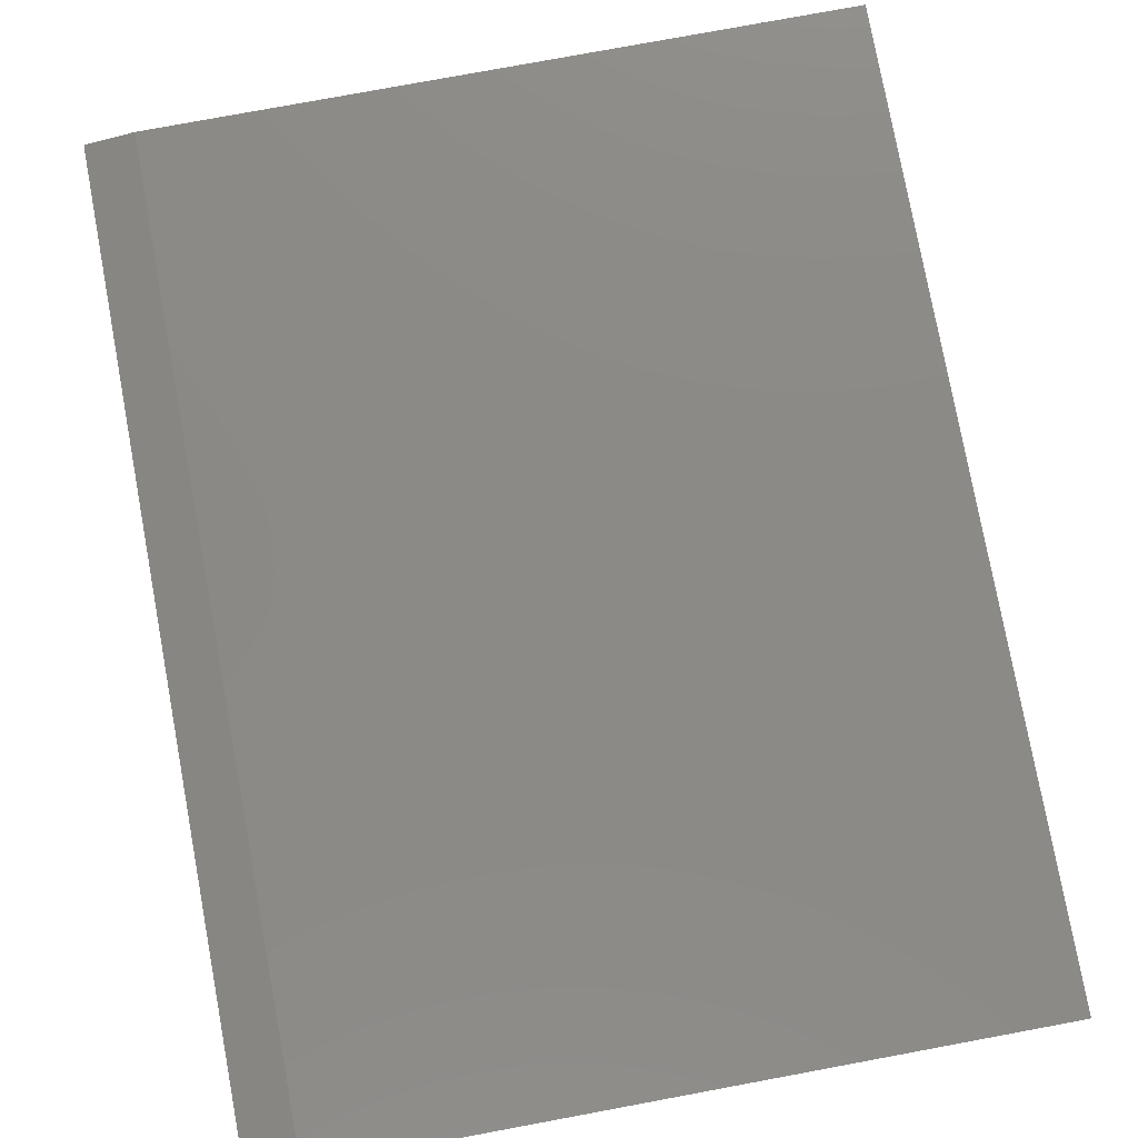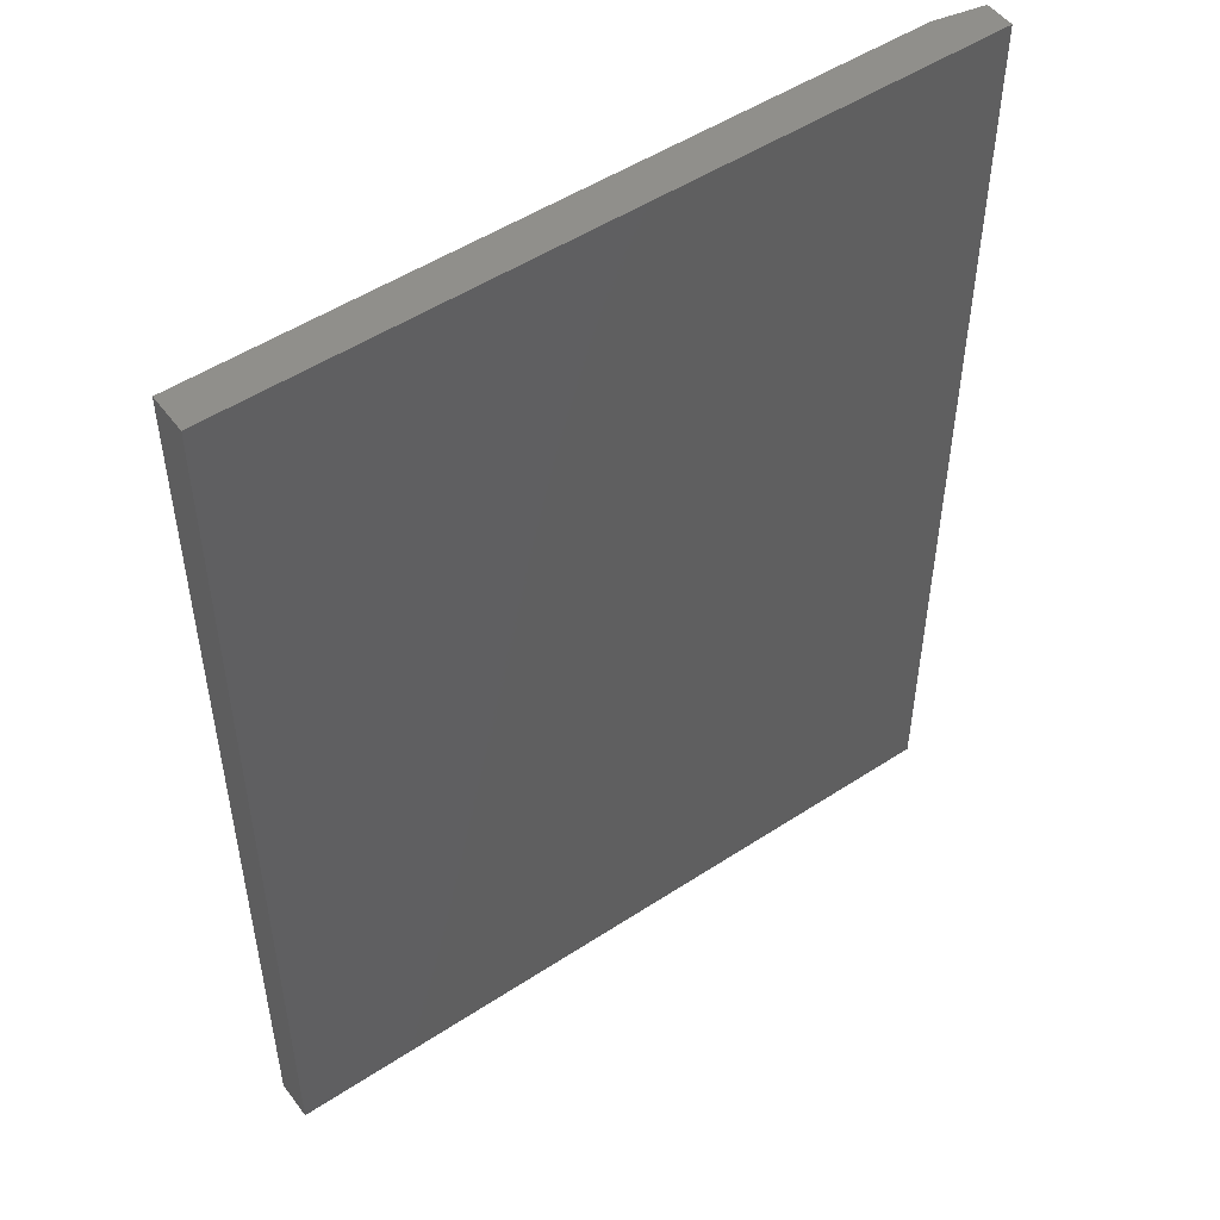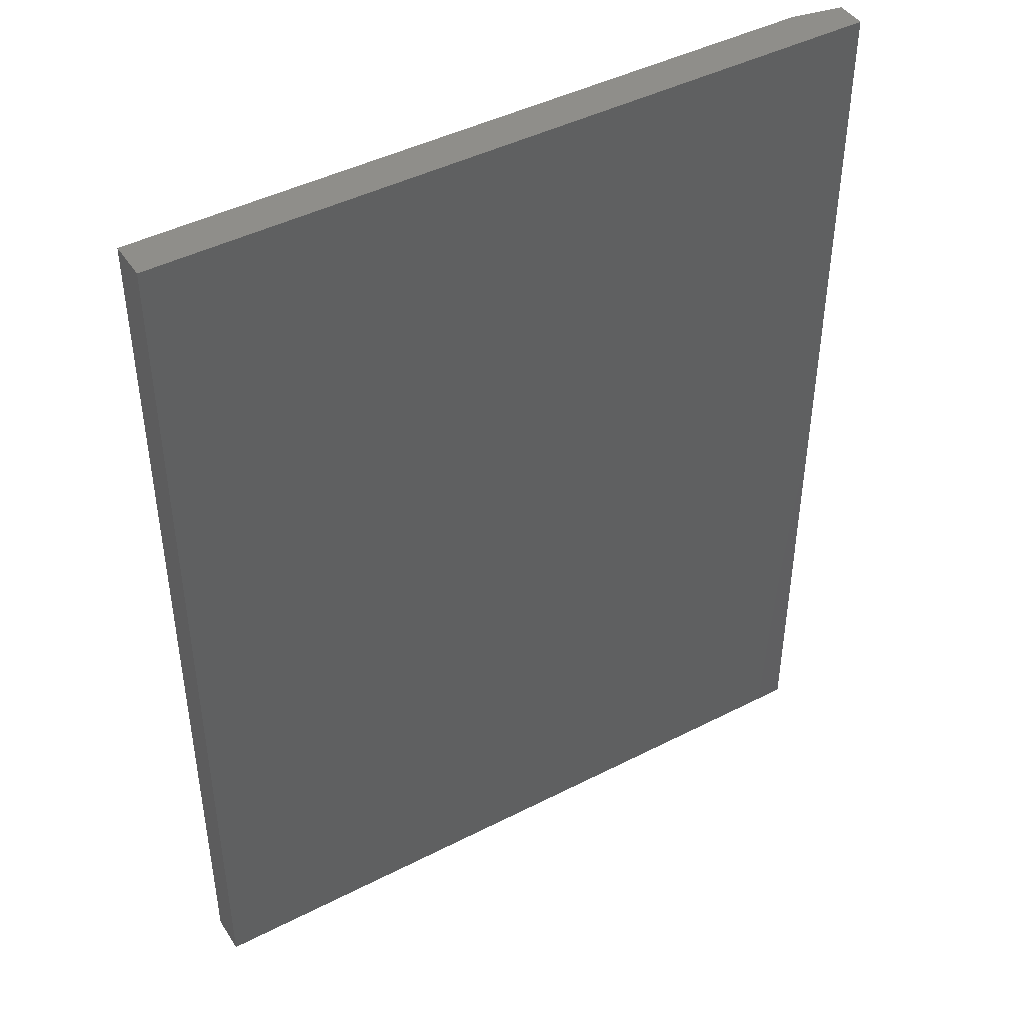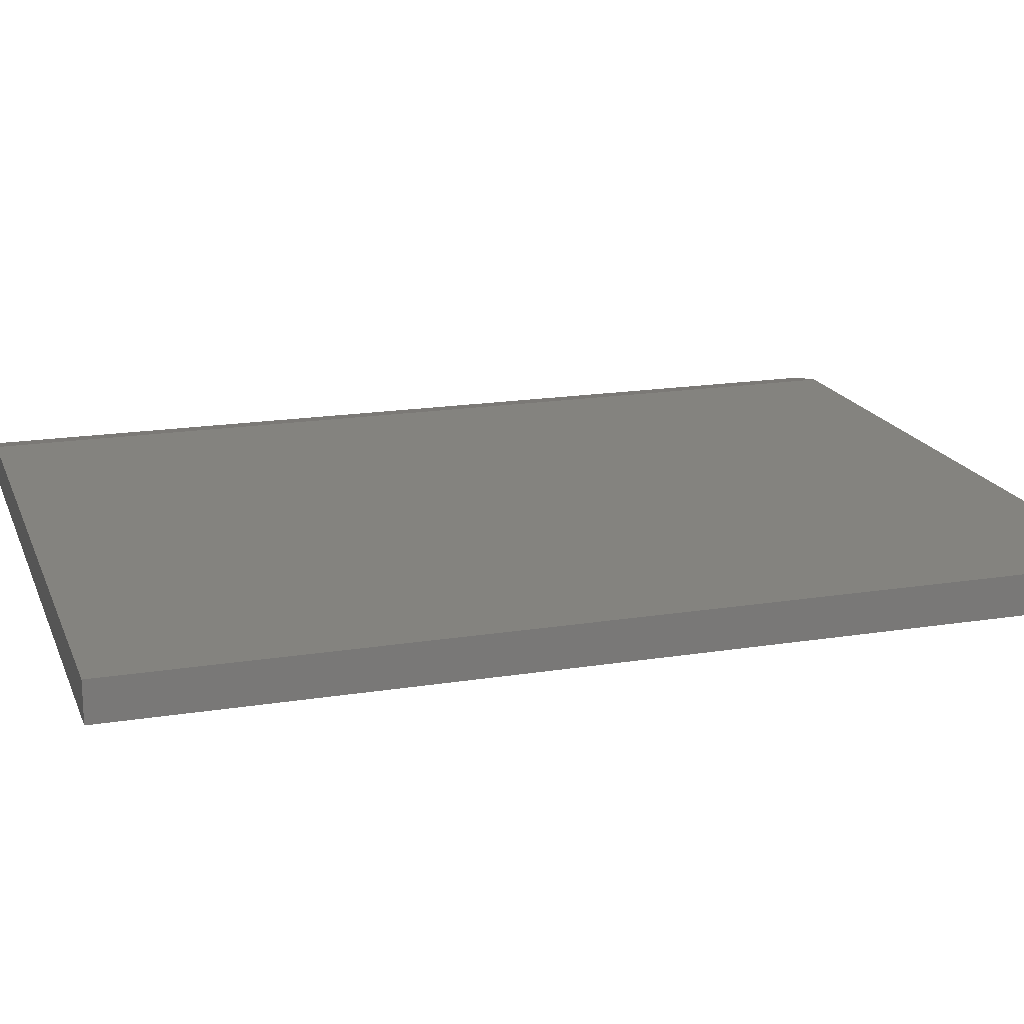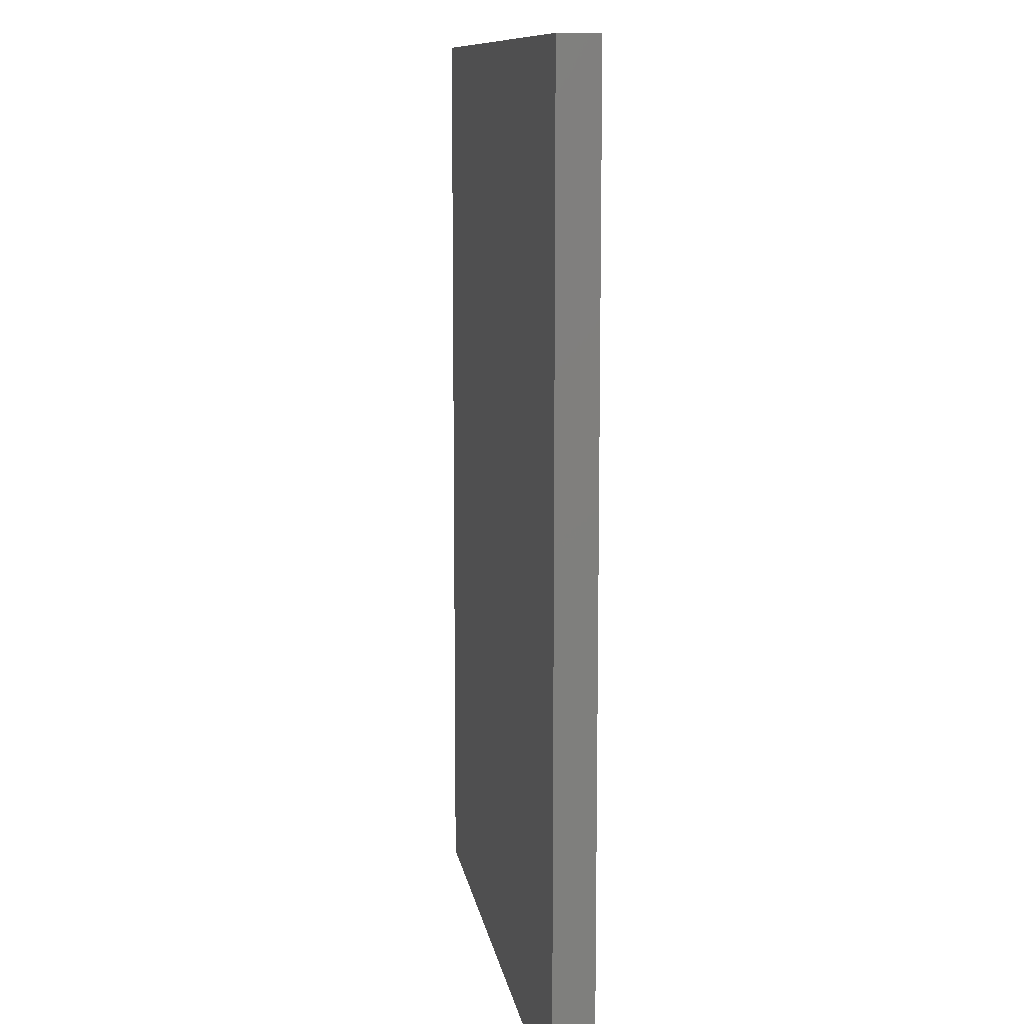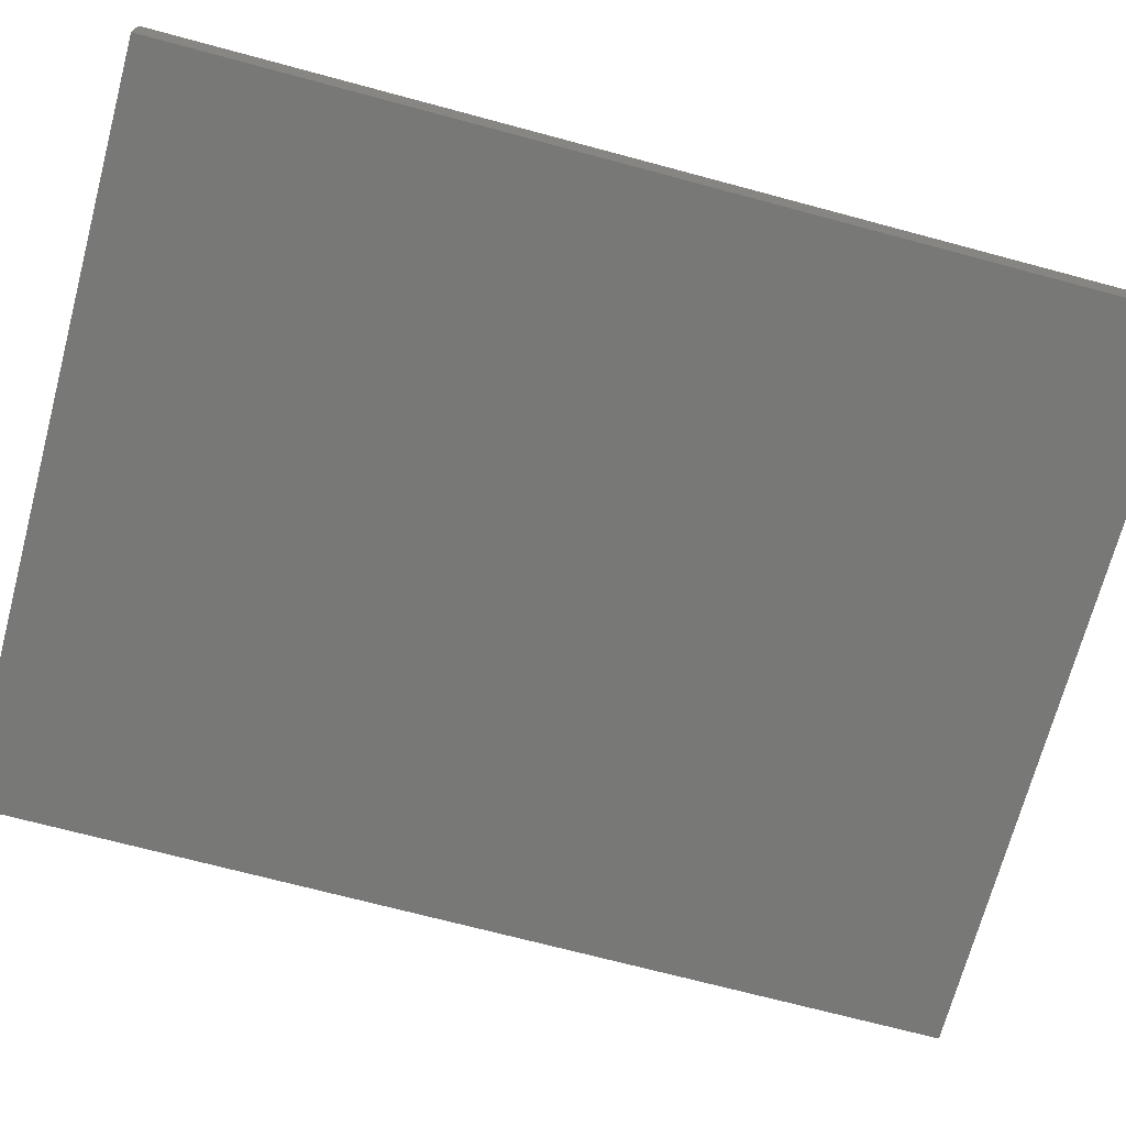
<metadata>
{"format":"stl","ext":"stl","renderer":"f3d","projection":"perspective","resolution":1024,"background":"white","views":[{"elev":78.4,"azim":169.5,"up":"+Y"},{"elev":50.8,"azim":-35.6,"up":"+Z"},{"elev":44.3,"azim":-30.9,"up":"+Z"},{"elev":17.9,"azim":-107.4,"up":"+Y"},{"elev":10.6,"azim":-98.7,"up":"+Z"},{"elev":-70.5,"azim":-105.0,"up":"+Y"}]}
</metadata>
<code>
# stl→obj: 10 verts, 16 faces
v -0.5859 0 -0.75
v -0.5859 1.665e-16 0.75
v 0.5044 1.21e-16 -0.75
v 0.5044 2.876e-16 0.75
v -0.5859 -0.0625 0.75
v 0.5825 -0.0625 0.75
v 0.5825 -0.01562 0.75
v 0.5825 -0.0625 -0.75
v 0.5825 -0.01562 -0.75
v -0.5859 -0.0625 -0.75
f 1 2 3
f 3 2 4
f 2 5 4
f 4 5 6
f 4 6 7
f 8 9 6
f 6 9 7
f 10 1 8
f 8 1 3
f 8 3 9
f 9 3 7
f 7 3 4
f 10 8 5
f 5 8 6
f 5 2 10
f 10 2 1

</code>
